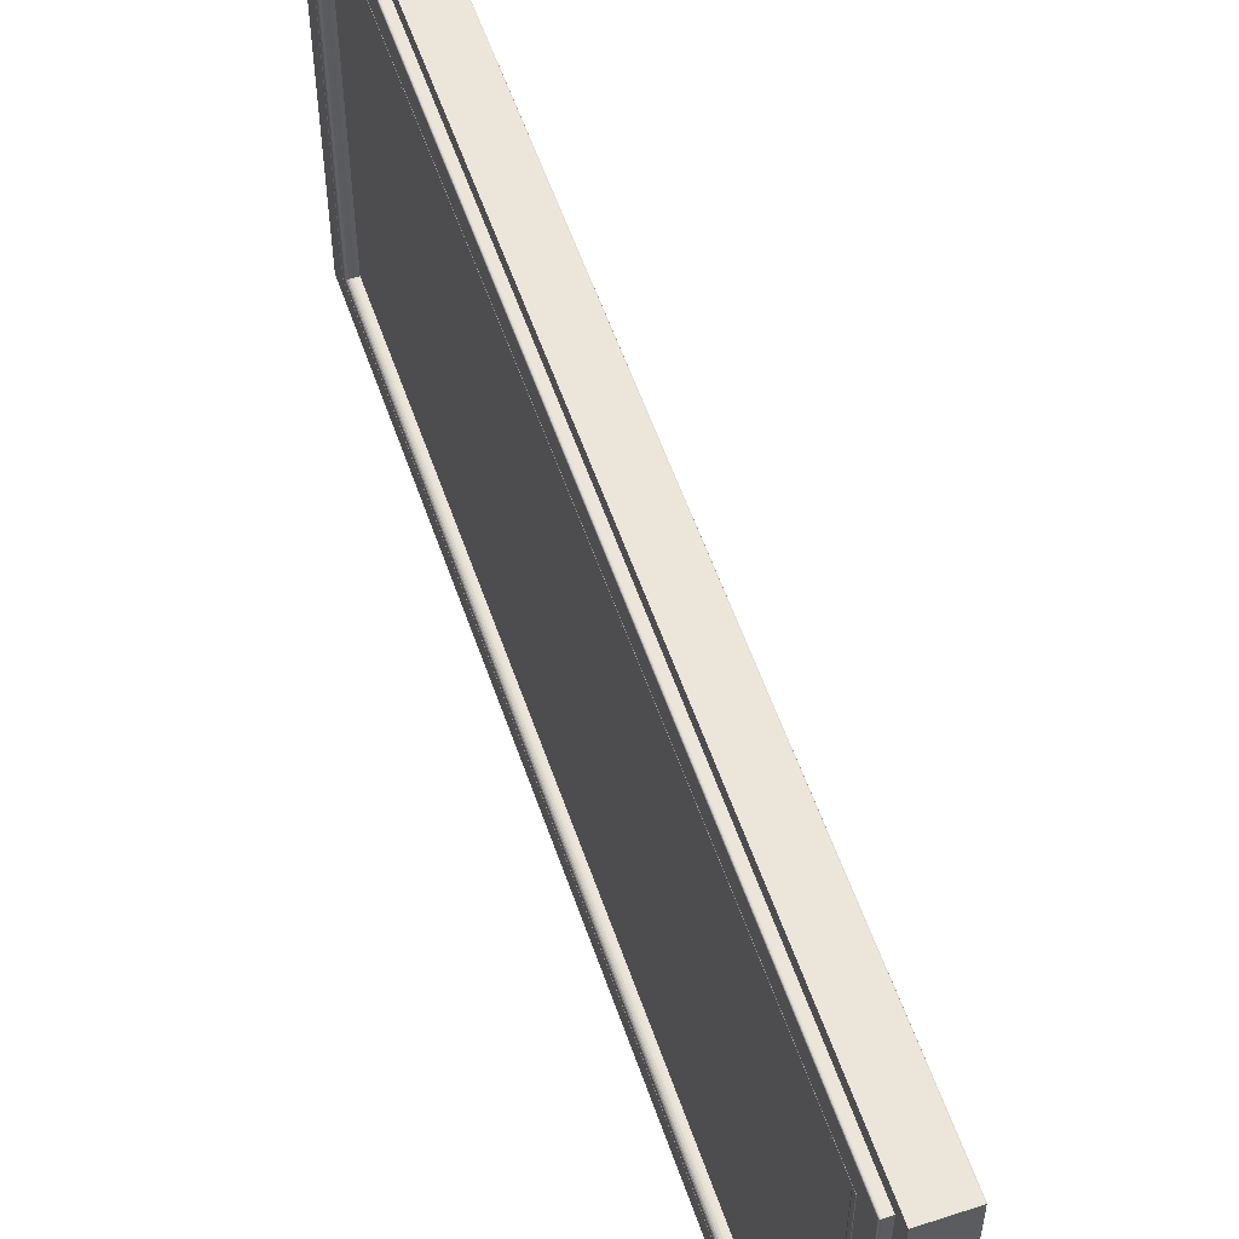
<metadata>
{"format":"obj","ext":"obj","renderer":"f3d","projection":"perspective","resolution":1024,"background":"white","views":[{"elev":56.8,"azim":161.1,"up":"+Z"}]}
</metadata>
<code>
o Okno_terasove_1np__004
v -1.648 -0.113 0.1
v -1.648 -0.1155 0.1
v -1.648 -0.1155 0.1007
v -1.648 -0.113 0.1007
v -1.647 -0.113 0.1
v -1.647 -0.1155 0.1
v -1.647 -0.113 0.1007
v -1.647 -0.1155 0.1007
v -1.647 -0.113 0.1007
v -1.647 -0.1155 0.1007
v -1.647 -0.113 0.1001
v -1.647 -0.1155 0.1001
v -1.647 -0.113 0.1001
v -1.647 -0.1155 0.1001
v -1.647 -0.113 0.1001
v -1.647 -0.1155 0.1001
v -1.647 -0.113 0.1
v -1.647 -0.1155 0.1
v -1.647 -0.113 0.1
v -1.647 -0.1155 0.1
v -1.647 -0.113 0.1
v -1.647 -0.1155 0.1
v -1.647 -0.113 0.1
v -1.647 -0.1155 0.1
v -1.647 -0.113 0.1
v -1.647 -0.1155 0.1
v -1.648 -0.113 0.1
v -1.648 -0.1155 0.1
v -1.648 -0.113 0.1
v -1.648 -0.1155 0.1
v -1.648 -0.113 0.1
v -1.648 -0.1155 0.1
v -1.648 -0.113 0.1
v -1.648 -0.1155 0.1
v -1.648 -0.113 0.1
v -1.648 -0.1155 0.1
v -1.648 -0.113 0.1001
v -1.648 -0.1155 0.1001
v -1.648 -0.113 0.1001
v -1.648 -0.1155 0.1001
v -1.648 -0.113 0.1001
v -1.648 -0.1155 0.1001
v -1.648 -0.113 0.1007
v -1.648 -0.1155 0.1007
v -1.648 -0.1126 0.1
v -1.648 -0.1126 0.1007
v -1.647 -0.113 0.1
v -1.647 -0.113 0.1007
v -1.647 -0.1129 0.1007
v -1.647 -0.1129 0.1001
v -1.647 -0.1129 0.1001
v -1.647 -0.1129 0.1001
v -1.647 -0.1129 0.1
v -1.647 -0.1129 0.1
v -1.647 -0.1129 0.1
v -1.647 -0.1129 0.1
v -1.647 -0.1129 0.1
v -1.648 -0.1126 0.1
v -1.648 -0.1126 0.1
v -1.648 -0.1126 0.1
v -1.648 -0.1126 0.1
v -1.648 -0.1126 0.1
v -1.648 -0.1126 0.1001
v -1.648 -0.1126 0.1001
v -1.648 -0.1126 0.1001
v -1.648 -0.1126 0.1007
v -1.647 -0.1122 0.1
v -1.647 -0.1122 0.1007
v -1.647 -0.1129 0.1
v -1.647 -0.1129 0.1007
v -1.647 -0.1129 0.1007
v -1.647 -0.1129 0.1001
v -1.647 -0.1129 0.1001
v -1.647 -0.1129 0.1001
v -1.647 -0.1129 0.1
v -1.647 -0.1129 0.1
v -1.647 -0.1129 0.1
v -1.647 -0.1128 0.1
v -1.647 -0.1128 0.1
v -1.647 -0.1122 0.1
v -1.647 -0.1122 0.1
v -1.647 -0.1122 0.1
v -1.647 -0.1122 0.1
v -1.647 -0.1122 0.1
v -1.647 -0.1122 0.1001
v -1.647 -0.1122 0.1001
v -1.647 -0.1122 0.1001
v -1.647 -0.1122 0.1007
v -1.647 -0.112 0.1
v -1.647 -0.112 0.1007
v -1.647 -0.1129 0.1
v -1.647 -0.1129 0.1007
v -1.647 -0.1128 0.1007
v -1.647 -0.1128 0.1001
v -1.647 -0.1128 0.1001
v -1.647 -0.1128 0.1001
v -1.647 -0.1128 0.1
v -1.647 -0.1128 0.1
v -1.647 -0.1128 0.1
v -1.647 -0.1128 0.1
v -1.647 -0.1128 0.1
v -1.647 -0.1121 0.1
v -1.647 -0.1121 0.1
v -1.647 -0.1121 0.1
v -1.647 -0.1121 0.1
v -1.647 -0.112 0.1
v -1.647 -0.112 0.1001
v -1.647 -0.112 0.1001
v -1.647 -0.112 0.1001
v -1.647 -0.112 0.1007
v -1.639 -0.1108 0.1
v -1.639 -0.1108 0.1007
v -1.639 -0.1117 0.1
v -1.639 -0.1117 0.1007
v -1.639 -0.1116 0.1007
v -1.639 -0.1116 0.1001
v -1.639 -0.1116 0.1001
v -1.639 -0.1116 0.1001
v -1.639 -0.1116 0.1
v -1.639 -0.1116 0.1
v -1.639 -0.1116 0.1
v -1.639 -0.1116 0.1
v -1.639 -0.1116 0.1
v -1.639 -0.1109 0.1
v -1.639 -0.1109 0.1
v -1.639 -0.1109 0.1
v -1.639 -0.1109 0.1
v -1.639 -0.1108 0.1
v -1.639 -0.1108 0.1001
v -1.639 -0.1108 0.1001
v -1.639 -0.1108 0.1001
v -1.639 -0.1108 0.1007
v -1.648 -0.113 0.1887
v -1.648 -0.113 0.188
v -1.648 -0.1155 0.188
v -1.648 -0.1155 0.1887
v -1.647 -0.113 0.1887
v -1.647 -0.1155 0.1887
v -1.647 -0.113 0.188
v -1.647 -0.1155 0.188
v -1.647 -0.113 0.188
v -1.647 -0.1155 0.188
v -1.647 -0.113 0.1887
v -1.647 -0.1155 0.1887
v -1.647 -0.113 0.1887
v -1.647 -0.1155 0.1887
v -1.647 -0.113 0.1887
v -1.647 -0.1155 0.1887
v -1.647 -0.113 0.1887
v -1.647 -0.1155 0.1887
v -1.647 -0.113 0.1887
v -1.647 -0.1155 0.1887
v -1.647 -0.113 0.1887
v -1.647 -0.1155 0.1887
v -1.647 -0.113 0.1887
v -1.647 -0.1155 0.1887
v -1.647 -0.113 0.1887
v -1.647 -0.1155 0.1887
v -1.648 -0.113 0.1887
v -1.648 -0.1155 0.1887
v -1.648 -0.113 0.1887
v -1.648 -0.1155 0.1887
v -1.648 -0.113 0.1887
v -1.648 -0.1155 0.1887
v -1.648 -0.113 0.1887
v -1.648 -0.1155 0.1887
v -1.648 -0.113 0.1887
v -1.648 -0.1155 0.1887
v -1.648 -0.113 0.1887
v -1.648 -0.1155 0.1887
v -1.648 -0.113 0.1887
v -1.648 -0.1155 0.1887
v -1.648 -0.113 0.1887
v -1.648 -0.1155 0.1887
v -1.648 -0.113 0.188
v -1.648 -0.1155 0.188
v -1.648 -0.1126 0.1887
v -1.648 -0.1126 0.188
v -1.647 -0.113 0.1887
v -1.647 -0.113 0.188
v -1.647 -0.1129 0.188
v -1.647 -0.1129 0.1887
v -1.647 -0.1129 0.1887
v -1.647 -0.1129 0.1887
v -1.647 -0.1129 0.1887
v -1.647 -0.1129 0.1887
v -1.647 -0.1129 0.1887
v -1.647 -0.1129 0.1887
v -1.647 -0.1129 0.1887
v -1.648 -0.1126 0.1887
v -1.648 -0.1126 0.1887
v -1.648 -0.1126 0.1887
v -1.648 -0.1126 0.1887
v -1.648 -0.1126 0.1887
v -1.648 -0.1126 0.1887
v -1.648 -0.1126 0.1887
v -1.648 -0.1126 0.1887
v -1.648 -0.1126 0.188
v -1.647 -0.1122 0.1887
v -1.647 -0.1122 0.188
v -1.647 -0.1129 0.1887
v -1.647 -0.1129 0.188
v -1.647 -0.1129 0.188
v -1.647 -0.1129 0.1887
v -1.647 -0.1129 0.1887
v -1.647 -0.1129 0.1887
v -1.647 -0.1129 0.1887
v -1.647 -0.1129 0.1887
v -1.647 -0.1129 0.1887
v -1.647 -0.1128 0.1887
v -1.647 -0.1128 0.1887
v -1.647 -0.1122 0.1887
v -1.647 -0.1122 0.1887
v -1.647 -0.1122 0.1887
v -1.647 -0.1122 0.1887
v -1.647 -0.1122 0.1887
v -1.647 -0.1122 0.1887
v -1.647 -0.1122 0.1887
v -1.647 -0.1122 0.1887
v -1.647 -0.1122 0.188
v -1.647 -0.112 0.1887
v -1.647 -0.112 0.188
v -1.647 -0.1129 0.1887
v -1.647 -0.1129 0.188
v -1.647 -0.1128 0.188
v -1.647 -0.1128 0.1887
v -1.647 -0.1128 0.1887
v -1.647 -0.1128 0.1887
v -1.647 -0.1128 0.1887
v -1.647 -0.1128 0.1887
v -1.647 -0.1128 0.1887
v -1.647 -0.1128 0.1887
v -1.647 -0.1128 0.1887
v -1.647 -0.1121 0.1887
v -1.647 -0.1121 0.1887
v -1.647 -0.1121 0.1887
v -1.647 -0.1121 0.1887
v -1.647 -0.112 0.1887
v -1.647 -0.112 0.1887
v -1.647 -0.112 0.1887
v -1.647 -0.112 0.1887
v -1.647 -0.112 0.188
v -1.639 -0.1108 0.1887
v -1.639 -0.1108 0.188
v -1.639 -0.1117 0.1887
v -1.639 -0.1117 0.188
v -1.639 -0.1116 0.188
v -1.639 -0.1116 0.1887
v -1.639 -0.1116 0.1887
v -1.639 -0.1116 0.1887
v -1.639 -0.1116 0.1887
v -1.639 -0.1116 0.1887
v -1.639 -0.1116 0.1887
v -1.639 -0.1116 0.1887
v -1.639 -0.1116 0.1887
v -1.639 -0.1109 0.1887
v -1.639 -0.1109 0.1887
v -1.639 -0.1109 0.1887
v -1.639 -0.1109 0.1887
v -1.639 -0.1108 0.1887
v -1.639 -0.1108 0.1887
v -1.639 -0.1108 0.1887
v -1.639 -0.1108 0.1887
v -1.639 -0.1108 0.188
v -1.647 -0.1155 0.1887
v -1.647 -0.1155 0.1
v -1.647 -0.1155 0.1
v -1.647 -0.1155 0.1887
v -1.647 -0.113 0.1
v -1.647 -0.113 0.1887
v -1.645 -0.1126 0.1
v -1.645 -0.1126 0.1887
v -1.639 -0.1117 0.1
v -1.639 -0.1117 0.1887
v -1.647 -0.1128 0.1
v -1.647 -0.1128 0.1887
v -1.647 -0.113 0.1887
v -1.647 -0.113 0.1
v -1.647 -0.1129 0.1
v -1.647 -0.1129 0.1887
v -1.647 -0.1129 0.1
v -1.647 -0.1129 0.1887
v -1.634 0.06164 0.1028
v -1.634 -0.1105 0.1028
v -1.634 -0.113 0.1003
v -1.634 0.06414 0.1003
v -1.634 0.06164 0.1861
v -1.634 0.06414 0.1886
v -1.634 -0.1105 0.1861
v -1.634 -0.113 0.1886
v -1.633 -0.1105 0.1028
v -1.633 0.06164 0.1028
v -1.633 0.06164 0.1861
v -1.633 -0.1105 0.1861
v -1.632 -0.1062 0.1071
v -1.632 -0.1103 0.103
v -1.632 0.06138 0.103
v -1.632 0.05727 0.1071
v -1.632 0.06138 0.1858
v -1.632 0.05727 0.1817
v -1.632 -0.1103 0.1858
v -1.632 -0.1062 0.1817
v -1.632 -0.1059 0.1074
v -1.632 0.05702 0.1074
v -1.632 0.05628 0.1081
v -1.632 -0.1052 0.1081
v -1.632 0.05702 0.1815
v -1.632 0.05628 0.1807
v -1.632 -0.1059 0.1815
v -1.632 -0.1052 0.1807
v -1.634 -0.1043 0.109
v -1.633 -0.1043 0.109
v -1.633 0.05545 0.109
v -1.634 0.05545 0.109
v -1.633 0.05545 0.1799
v -1.634 0.05545 0.1799
v -1.633 -0.1043 0.1799
v -1.634 -0.1043 0.1799
v -1.633 0.06164 0.1028
v -1.633 -0.1105 0.1028
v -1.633 0.06163 0.1028
v -1.633 -0.1105 0.1028
v -1.632 0.06162 0.1028
v -1.632 -0.1105 0.1028
v -1.632 0.0616 0.1028
v -1.632 -0.1105 0.1028
v -1.632 0.06158 0.1028
v -1.632 -0.1105 0.1028
v -1.633 0.06164 0.1861
v -1.633 0.06163 0.1861
v -1.632 0.06162 0.1861
v -1.632 0.0616 0.186
v -1.632 0.06158 0.186
v -1.633 -0.1105 0.1861
v -1.633 -0.1105 0.1861
v -1.632 -0.1105 0.1861
v -1.632 -0.1105 0.186
v -1.632 -0.1105 0.186
v -1.632 -0.1103 0.103
v -1.632 0.06143 0.103
v -1.632 -0.1104 0.1029
v -1.632 0.06147 0.1029
v -1.632 -0.1104 0.1029
v -1.632 0.06151 0.1029
v -1.632 -0.1104 0.1029
v -1.632 0.06155 0.1029
v -1.632 0.06143 0.1859
v -1.632 0.06147 0.1859
v -1.632 0.06151 0.186
v -1.632 0.06155 0.186
v -1.632 -0.1103 0.1859
v -1.632 -0.1104 0.1859
v -1.632 -0.1104 0.186
v -1.632 -0.1104 0.186
v -1.632 0.05718 0.1072
v -1.632 0.05714 0.1073
v -1.632 -0.106 0.1073
v -1.632 -0.1061 0.1072
v -1.632 0.05718 0.1816
v -1.632 0.05714 0.1816
v -1.632 -0.1061 0.1816
v -1.632 -0.106 0.1816
v -1.632 -0.106 0.1073
v -1.632 0.0571 0.1073
v -1.632 0.0571 0.1815
v -1.632 -0.106 0.1815
v -1.632 0.05724 0.1072
v -1.632 -0.1061 0.1072
v -1.632 0.05724 0.1817
v -1.632 -0.1061 0.1817
v -1.632 -0.1059 0.1074
v -1.632 0.05704 0.1074
v -1.632 0.05704 0.1815
v -1.632 -0.1059 0.1815
v -1.632 0.05722 0.1072
v -1.632 -0.1061 0.1072
v -1.632 0.0572 0.1072
v -1.632 -0.1061 0.1072
v -1.632 0.05722 0.1817
v -1.632 0.0572 0.1816
v -1.632 -0.1061 0.1817
v -1.632 -0.1061 0.1816
v -1.632 -0.106 0.1073
v -1.632 0.05706 0.1073
v -1.632 -0.106 0.1073
v -1.632 0.05708 0.1073
v -1.632 0.05706 0.1815
v -1.632 0.05708 0.1815
v -1.632 -0.106 0.1815
v -1.632 -0.106 0.1815
v -1.632 0.05604 0.1084
v -1.632 -0.1049 0.1084
v -1.632 0.05584 0.1086
v -1.632 -0.1047 0.1086
v -1.633 0.05568 0.1087
v -1.633 -0.1046 0.1087
v -1.632 0.05604 0.1805
v -1.632 0.05584 0.1803
v -1.633 0.05568 0.1801
v -1.632 -0.1049 0.1805
v -1.632 -0.1047 0.1803
v -1.633 -0.1046 0.1801
v -1.633 -0.1044 0.1089
v -1.633 0.05548 0.1089
v -1.633 -0.1045 0.1088
v -1.633 0.05556 0.1088
v -1.633 0.05548 0.1799
v -1.633 0.05556 0.18
v -1.633 -0.1044 0.1799
v -1.633 -0.1045 0.18
v -1.638 0.05545 0.109
v -1.638 -0.1043 0.109
v -1.638 0.05545 0.1799
v -1.638 -0.1043 0.1799
v -1.634 -0.1043 0.1799
v -1.634 -0.1043 0.109
v -1.634 0.05545 0.109
v -1.634 0.05545 0.1799
v -1.639 -0.113 0.1003
v -1.639 0.06414 0.1003
v -1.639 0.06414 0.1886
v -1.639 -0.113 0.1886
v -1.639 -0.1108 0.1003
v -1.639 0.06414 0.1003
v -1.639 -0.1108 0.1886
v -1.639 0.06414 0.1886
v -1.64 -0.1108 0.1003
v -1.64 0.06414 0.1003
v -1.64 -0.1108 0.1886
v -1.64 0.06414 0.1886
v -1.641 -0.1075 0.1058
v -1.641 0.05861 0.1058
v -1.641 0.06388 0.1005
v -1.641 -0.1106 0.1005
v -1.641 -0.1075 0.1831
v -1.641 -0.1106 0.1883
v -1.641 0.05861 0.1831
v -1.641 0.06388 0.1883
v -1.639 -0.1071 0.1062
v -1.639 0.05825 0.1062
v -1.64 0.05825 0.1062
v -1.64 -0.1071 0.1062
v -1.639 -0.1071 0.1827
v -1.64 -0.1071 0.1827
v -1.639 0.05825 0.1827
v -1.64 0.05825 0.1827
v -1.639 -0.105 0.1083
v -1.639 0.05611 0.1083
v -1.639 -0.105 0.1805
v -1.639 0.05611 0.1805
v -1.639 -0.1045 0.1087
v -1.639 -0.1045 0.1801
v -1.639 0.05565 0.1087
v -1.639 0.05565 0.1801
v -1.639 -0.1049 0.1084
v -1.639 0.05599 0.1084
v -1.639 -0.1049 0.1804
v -1.639 0.05599 0.1804
v -1.639 -0.1048 0.1085
v -1.639 0.05589 0.1085
v -1.639 -0.1047 0.1086
v -1.639 0.05581 0.1086
v -1.639 -0.1046 0.1087
v -1.639 0.05574 0.1087
v -1.639 -0.1046 0.1087
v -1.639 0.05569 0.1087
v -1.639 -0.1048 0.1803
v -1.639 -0.1047 0.1803
v -1.639 -0.1046 0.1802
v -1.639 -0.1046 0.1801
v -1.639 0.05589 0.1803
v -1.639 0.05581 0.1803
v -1.639 0.05574 0.1802
v -1.639 0.05569 0.1801
v -1.64 0.05826 0.1061
v -1.64 -0.1072 0.1061
v -1.64 -0.1072 0.1827
v -1.64 0.05826 0.1827
v -1.64 0.05829 0.1061
v -1.64 -0.1072 0.1061
v -1.64 0.05834 0.1061
v -1.64 -0.1072 0.1061
v -1.64 0.05841 0.106
v -1.64 -0.1073 0.106
v -1.641 0.0585 0.1059
v -1.641 -0.1074 0.1059
v -1.64 -0.1072 0.1827
v -1.64 -0.1072 0.1828
v -1.64 -0.1073 0.1829
v -1.641 -0.1074 0.1829
v -1.64 0.05829 0.1827
v -1.64 0.05834 0.1828
v -1.64 0.05841 0.1829
v -1.641 0.0585 0.1829
v -1.64 0.06403 0.1004
v -1.64 -0.1107 0.1004
v -1.64 -0.1107 0.1885
v -1.64 0.06403 0.1885
v -1.64 0.06411 0.1003
v -1.64 -0.1108 0.1003
v -1.64 -0.1108 0.1886
v -1.64 0.06411 0.1886
f 415 416 417 418
f 311 312 313 314
f 314 313 315 316
f 316 315 317 318
f 318 317 312 311
f 1 2 3 4
f 5 6 2 1
f 7 8 6 5
f 9 10 8 7
f 11 12 10 9
f 13 14 12 11
f 15 16 14 13
f 17 18 16 15
f 19 20 18 17
f 21 22 20 19
f 23 24 22 21
f 25 26 24 23
f 27 28 26 25
f 29 30 28 27
f 31 32 30 29
f 33 34 32 31
f 35 36 34 33
f 37 38 36 35
f 39 40 38 37
f 41 42 40 39
f 43 44 42 41
f 4 3 44 43
f 45 1 4 46
f 47 5 1 45
f 48 7 5 47
f 49 9 7 48
f 50 11 9 49
f 51 13 11 50
f 52 15 13 51
f 53 17 15 52
f 54 19 17 53
f 55 21 19 54
f 56 23 21 55
f 57 25 23 56
f 58 27 25 57
f 59 29 27 58
f 60 31 29 59
f 61 33 31 60
f 62 35 33 61
f 63 37 35 62
f 64 39 37 63
f 65 41 39 64
f 66 43 41 65
f 46 4 43 66
f 67 45 46 68
f 69 47 45 67
f 70 48 47 69
f 71 49 48 70
f 72 50 49 71
f 73 51 50 72
f 74 52 51 73
f 75 53 52 74
f 76 54 53 75
f 77 55 54 76
f 78 56 55 77
f 79 57 56 78
f 80 58 57 79
f 81 59 58 80
f 82 60 59 81
f 83 61 60 82
f 84 62 61 83
f 85 63 62 84
f 86 64 63 85
f 87 65 64 86
f 88 66 65 87
f 68 46 66 88
f 89 67 68 90
f 91 69 67 89
f 92 70 69 91
f 93 71 70 92
f 94 72 71 93
f 95 73 72 94
f 96 74 73 95
f 97 75 74 96
f 98 76 75 97
f 99 77 76 98
f 100 78 77 99
f 101 79 78 100
f 102 80 79 101
f 103 81 80 102
f 104 82 81 103
f 105 83 82 104
f 106 84 83 105
f 107 85 84 106
f 108 86 85 107
f 109 87 86 108
f 110 88 87 109
f 90 68 88 110
f 111 89 90 112
f 113 91 89 111
f 114 92 91 113
f 115 93 92 114
f 116 94 93 115
f 117 95 94 116
f 118 96 95 117
f 119 97 96 118
f 120 98 97 119
f 121 99 98 120
f 122 100 99 121
f 123 101 100 122
f 124 102 101 123
f 125 103 102 124
f 126 104 103 125
f 127 105 104 126
f 128 106 105 127
f 129 107 106 128
f 130 108 107 129
f 131 109 108 130
f 132 110 109 131
f 112 90 110 132
f 42 44 3 2
f 8 10 12 6
f 6 12 14 16
f 6 16 18 20
f 6 20 22 24
f 6 24 26 28
f 2 6 28 30
f 2 30 32 34
f 2 34 36 38
f 2 38 40 42
f 116 115 114 113
f 117 116 113 118
f 119 118 113 120
f 121 120 113 122
f 123 122 113 124
f 124 113 111 125
f 126 125 111 127
f 128 127 111 129
f 130 129 111 131
f 131 111 112 132
f 133 134 135 136
f 137 133 136 138
f 139 137 138 140
f 141 139 140 142
f 143 141 142 144
f 145 143 144 146
f 147 145 146 148
f 149 147 148 150
f 151 149 150 152
f 153 151 152 154
f 155 153 154 156
f 157 155 156 158
f 159 157 158 160
f 161 159 160 162
f 163 161 162 164
f 165 163 164 166
f 167 165 166 168
f 169 167 168 170
f 171 169 170 172
f 173 171 172 174
f 175 173 174 176
f 134 175 176 135
f 177 178 134 133
f 179 177 133 137
f 180 179 137 139
f 181 180 139 141
f 182 181 141 143
f 183 182 143 145
f 184 183 145 147
f 185 184 147 149
f 186 185 149 151
f 187 186 151 153
f 188 187 153 155
f 189 188 155 157
f 190 189 157 159
f 191 190 159 161
f 192 191 161 163
f 193 192 163 165
f 194 193 165 167
f 195 194 167 169
f 196 195 169 171
f 197 196 171 173
f 198 197 173 175
f 178 198 175 134
f 199 200 178 177
f 201 199 177 179
f 202 201 179 180
f 203 202 180 181
f 204 203 181 182
f 205 204 182 183
f 206 205 183 184
f 207 206 184 185
f 208 207 185 186
f 209 208 186 187
f 210 209 187 188
f 211 210 188 189
f 212 211 189 190
f 213 212 190 191
f 214 213 191 192
f 215 214 192 193
f 216 215 193 194
f 217 216 194 195
f 218 217 195 196
f 219 218 196 197
f 220 219 197 198
f 200 220 198 178
f 221 222 200 199
f 223 221 199 201
f 224 223 201 202
f 225 224 202 203
f 226 225 203 204
f 227 226 204 205
f 228 227 205 206
f 229 228 206 207
f 230 229 207 208
f 231 230 208 209
f 232 231 209 210
f 233 232 210 211
f 234 233 211 212
f 235 234 212 213
f 236 235 213 214
f 237 236 214 215
f 238 237 215 216
f 239 238 216 217
f 240 239 217 218
f 241 240 218 219
f 242 241 219 220
f 222 242 220 200
f 243 244 222 221
f 245 243 221 223
f 246 245 223 224
f 247 246 224 225
f 248 247 225 226
f 249 248 226 227
f 250 249 227 228
f 251 250 228 229
f 252 251 229 230
f 253 252 230 231
f 254 253 231 232
f 255 254 232 233
f 256 255 233 234
f 257 256 234 235
f 258 257 235 236
f 259 258 236 237
f 260 259 237 238
f 261 260 238 239
f 262 261 239 240
f 263 262 240 241
f 264 263 241 242
f 244 264 242 222
f 144 142 140 138
f 146 144 138 148
f 150 148 138 152
f 154 152 138 156
f 158 156 138 160
f 160 138 136 162
f 164 162 136 166
f 168 166 136 170
f 172 170 136 174
f 174 136 135 176
f 263 264 244 243
f 246 247 248 245
f 245 248 249 250
f 245 250 251 252
f 245 252 253 254
f 245 254 255 256
f 243 245 256 257
f 243 257 258 259
f 243 259 260 261
f 243 261 262 263
f 265 266 267 268
f 268 267 269 270
f 270 269 271 272
f 272 271 273 274
f 274 273 275 276
f 277 278 266 265
f 279 280 276 275
f 281 282 280 279
f 278 277 282 281
f 283 284 285 286
f 287 283 286 288
f 289 287 288 290
f 284 289 290 285
f 291 284 283 292
f 292 283 287 293
f 293 287 289 294
f 294 289 284 291
f 295 296 297 298
f 298 297 299 300
f 300 299 301 302
f 302 301 296 295
f 303 304 305 306
f 304 307 308 305
f 307 309 310 308
f 309 303 306 310
f 319 320 291 292
f 321 322 320 319
f 323 324 322 321
f 325 326 324 323
f 327 328 326 325
f 329 319 292 293
f 330 321 319 329
f 331 323 321 330
f 332 325 323 331
f 333 327 325 332
f 334 329 293 294
f 335 330 329 334
f 336 331 330 335
f 337 332 331 336
f 338 333 332 337
f 320 334 294 291
f 322 335 334 320
f 324 336 335 322
f 326 337 336 324
f 328 338 337 326
f 339 340 297 296
f 341 342 340 339
f 343 344 342 341
f 345 346 344 343
f 328 327 346 345
f 340 347 299 297
f 342 348 347 340
f 344 349 348 342
f 346 350 349 344
f 327 333 350 346
f 347 351 301 299
f 348 352 351 347
f 349 353 352 348
f 350 354 353 349
f 333 338 354 350
f 351 339 296 301
f 352 341 339 351
f 353 343 341 352
f 354 345 343 353
f 338 328 345 354
f 355 356 357 358
f 359 360 356 355
f 361 362 360 359
f 358 357 362 361
f 363 357 356 364
f 364 356 360 365
f 365 360 362 366
f 366 362 357 363
f 298 367 368 295
f 300 369 367 298
f 302 370 369 300
f 295 368 370 302
f 303 371 372 304
f 304 372 373 307
f 307 373 374 309
f 309 374 371 303
f 367 375 376 368
f 375 377 378 376
f 377 355 358 378
f 369 379 375 367
f 379 380 377 375
f 380 359 355 377
f 370 381 379 369
f 381 382 380 379
f 382 361 359 380
f 368 376 381 370
f 376 378 382 381
f 378 358 361 382
f 371 383 384 372
f 383 385 386 384
f 385 363 364 386
f 372 384 387 373
f 384 386 388 387
f 386 364 365 388
f 373 387 389 374
f 387 388 390 389
f 388 365 366 390
f 374 389 383 371
f 389 390 385 383
f 390 366 363 385
f 391 392 306 305
f 393 394 392 391
f 395 396 394 393
f 397 391 305 308
f 398 393 391 397
f 399 395 393 398
f 400 397 308 310
f 401 398 397 400
f 402 399 398 401
f 392 400 310 306
f 394 401 400 392
f 396 402 401 394
f 403 404 313 312
f 405 406 404 403
f 396 395 406 405
f 404 407 315 313
f 406 408 407 404
f 395 399 408 406
f 407 409 317 315
f 408 410 409 407
f 399 402 410 408
f 409 403 312 317
f 410 405 403 409
f 402 396 405 410
f 419 420 286 285
f 420 421 288 286
f 290 288 421 422
f 422 419 285 290
f 423 424 420 419
f 425 423 419 422
f 426 425 422 421
f 424 426 421 420
f 427 428 424 423
f 429 427 423 425
f 430 429 425 426
f 428 430 426 424
f 431 432 433 434
f 435 431 434 436
f 437 435 436 438
f 432 437 438 433
f 439 440 441 442
f 443 439 442 444
f 445 443 444 446
f 440 445 446 441
f 447 448 440 439
f 449 447 439 443
f 450 449 443 445
f 448 450 445 440
f 412 451 452 414
f 411 453 451 412
f 413 454 453 411
f 414 452 454 413
f 447 455 456 448
f 449 457 455 447
f 450 458 457 449
f 448 456 458 450
f 455 459 460 456
f 459 461 462 460
f 461 463 464 462
f 463 465 466 464
f 465 451 453 466
f 457 467 459 455
f 467 468 461 459
f 468 469 463 461
f 469 470 465 463
f 470 452 451 465
f 458 471 467 457
f 471 472 468 467
f 472 473 469 468
f 473 474 470 469
f 474 454 452 470
f 456 460 471 458
f 460 462 472 471
f 462 464 473 472
f 464 466 474 473
f 466 453 454 474
f 441 475 476 442
f 442 476 477 444
f 444 477 478 446
f 446 478 475 441
f 475 479 480 476
f 479 481 482 480
f 481 483 484 482
f 483 485 486 484
f 485 432 431 486
f 476 480 487 477
f 480 482 488 487
f 482 484 489 488
f 484 486 490 489
f 486 431 435 490
f 477 487 491 478
f 487 488 492 491
f 488 489 493 492
f 489 490 494 493
f 490 435 437 494
f 478 491 479 475
f 491 492 481 479
f 492 493 483 481
f 493 494 485 483
f 494 437 432 485
f 433 495 496 434
f 434 496 497 436
f 436 497 498 438
f 438 498 495 433
f 495 499 500 496
f 499 428 427 500
f 496 500 501 497
f 500 427 429 501
f 497 501 502 498
f 501 429 430 502
f 498 502 499 495
f 502 430 428 499
f 411 412 311 314
f 413 411 314 316
f 414 413 316 318
f 412 414 318 311

</code>
